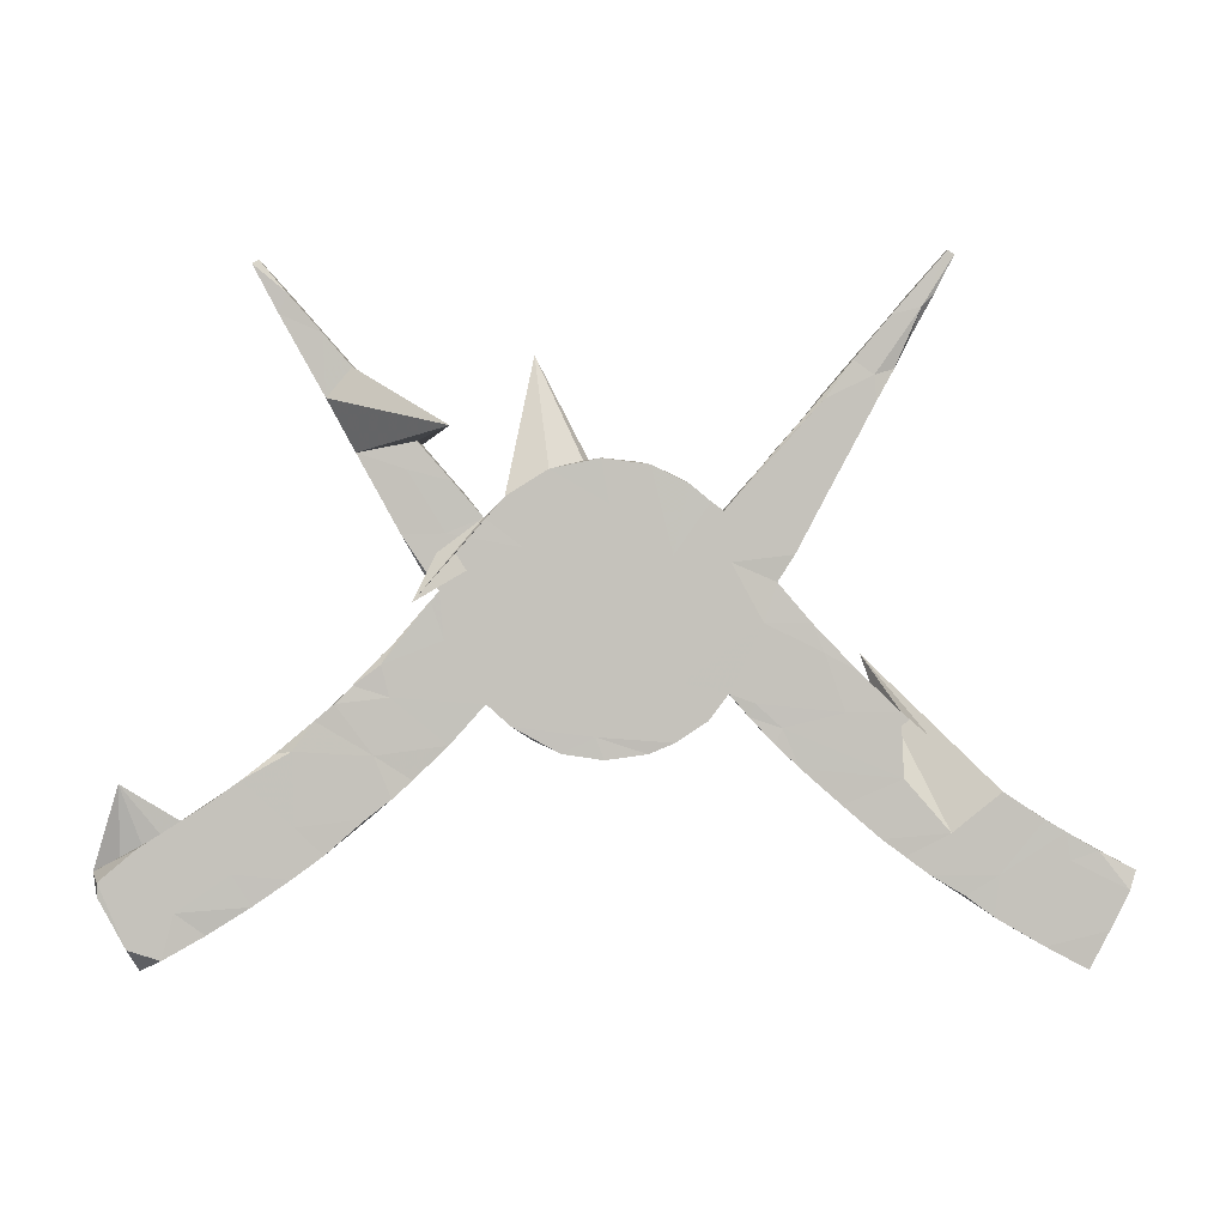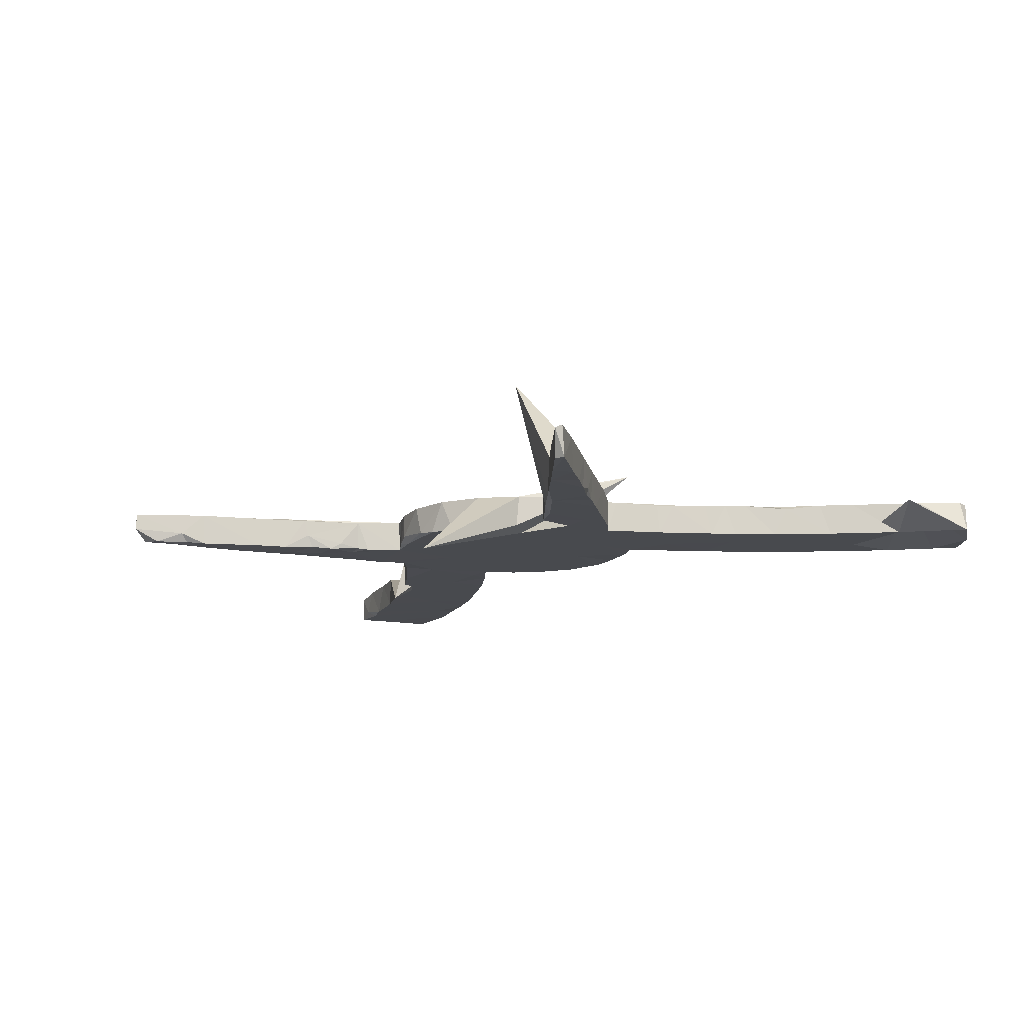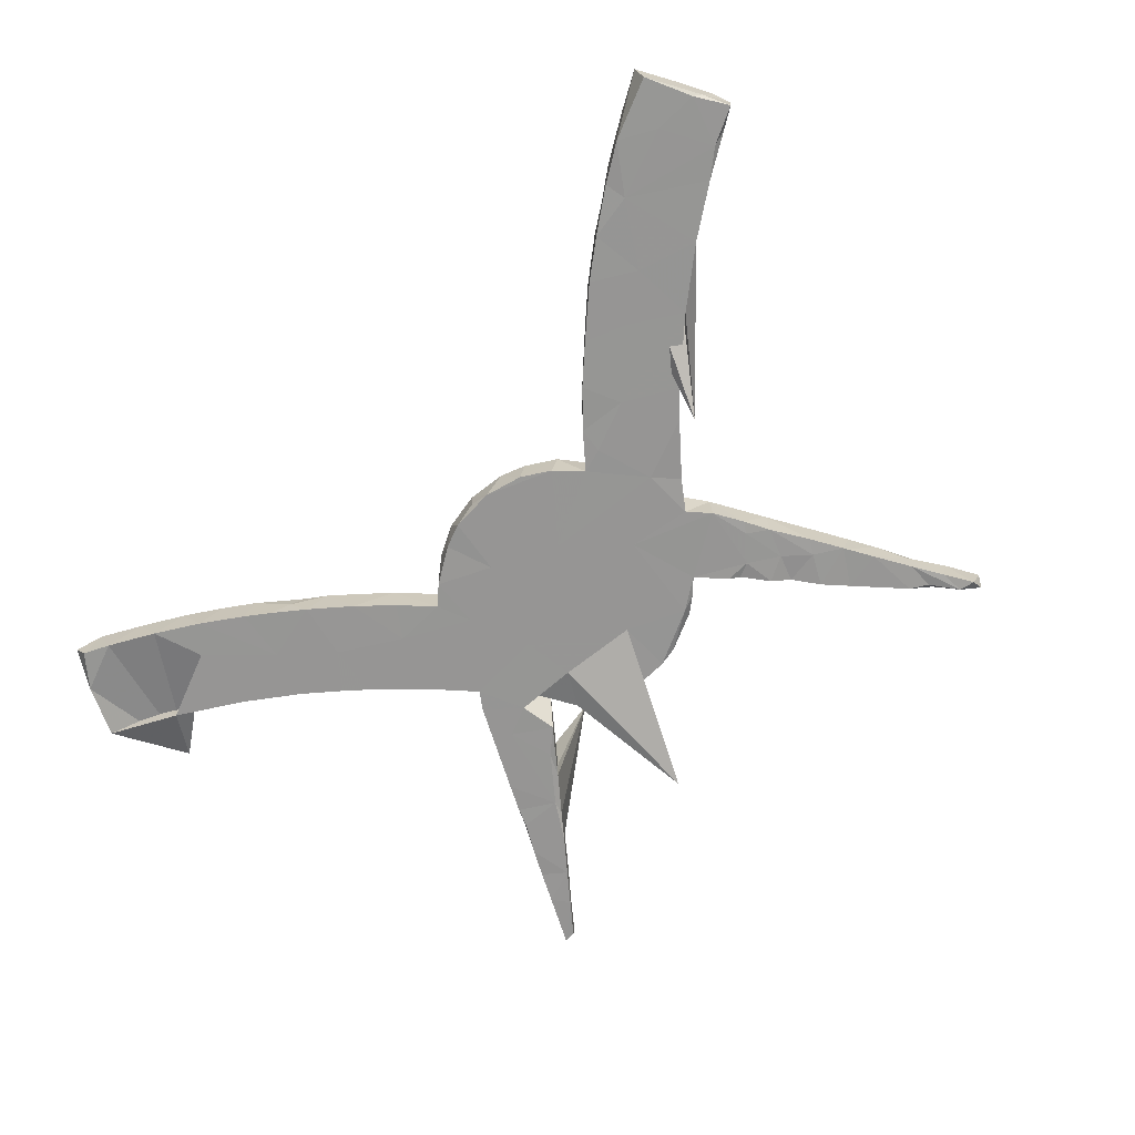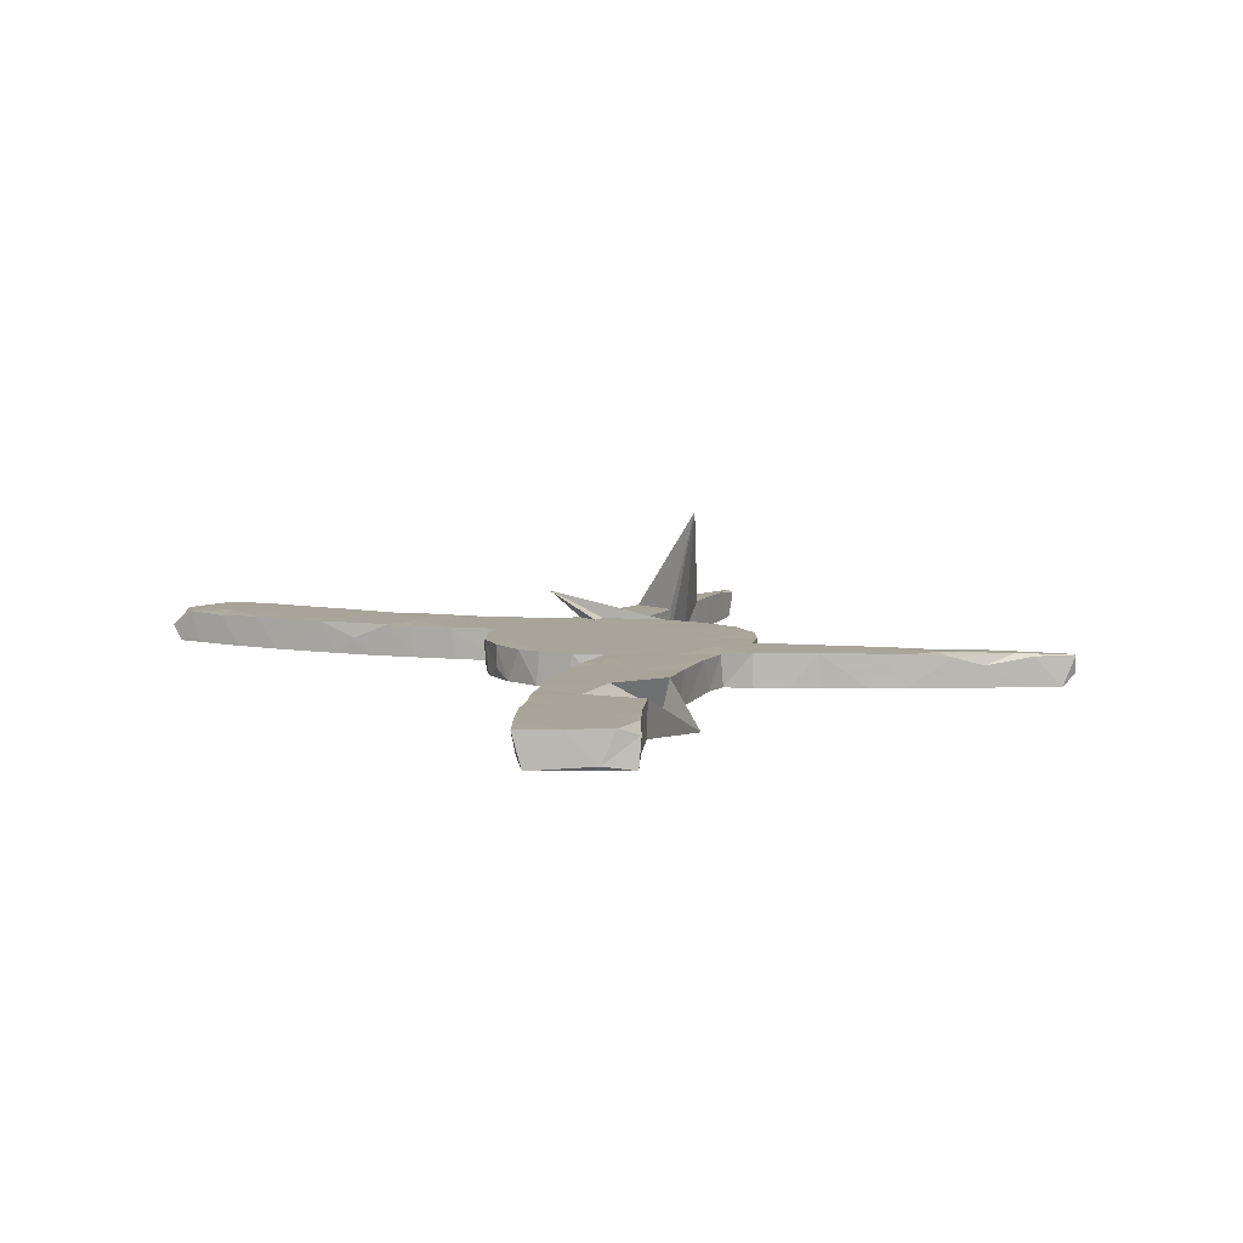
<metadata>
{"format":"obj","ext":"obj","renderer":"f3d","projection":"perspective","resolution":1024,"background":"white","views":[{"elev":1.8,"azim":-0.6,"up":"+Y"},{"elev":-13.1,"azim":-140.3,"up":"+Z"},{"elev":-67.6,"azim":46.1,"up":"+Z"},{"elev":7.2,"azim":62.1,"up":"+Z"}]}
</metadata>
<code>
v 0.8398 -0.3371 -0.02891
v 0.8282 -0.3641 0.02925
v 0.8394 -0.3325 0.01969
v 0.8034 -0.3143 -0.01558
v 0.8059 -0.395 -0.02931
v 0.8184 -0.384 -0.02218
v 0.7721 -0.3072 -0.02931
v 0.7782 -0.3008 0.02846
v 0.7638 -0.4919 0.02806
v 0.7965 -0.4285 0.02927
v 0.7705 -0.4784 -0.02846
v 0.7246 -0.2708 -0.02907
v 0.726 -0.2705 0.0294
v 0.6932 -0.4543 0.02931
v 0.7327 -0.3162 0.0294
v 0.7261 -0.3987 -0.02948
v 0.5997 -0.3561 -0.02935
v 0.6499 -0.4304 0.01419
v 0.6307 -0.2108 -0.02935
v 0.6921 -0.2509 0.02908
v 0.6611 -0.436 -0.02894
v 0.6194 -0.3393 0.02939
v 0.5425 -0.2722 0.02933
v 0.6242 -0.2061 0.02924
v 0.6117 -0.4073 0.02921
v 0.5647 -0.3726 0.02876
v 0.5929 -0.3957 -0.02684
v 0.5339 0.6554 -0.003876
v 0.5434 0.6466 0.02697
v 0.5275 -0.1334 -0.02886
v 0.566 -0.3779 -0.003371
v 0.4061 0.009228 -0.07204
v 0.5354 0.6273 -0.02673
v 0.5068 0.5759 -0.02644
v 0.533 0.6542 0.02662
v 0.4439 0.5519 0.02904
v 0.5162 -0.3443 -0.02871
v 0.5084 -0.3392 0.02913
v 0.5121 0.585 0.0248
v 0.5074 0.6192 -0.02776
v 0.4684 -0.3097 0.02865
v 0.4769 0.5201 -0.0282
v 0.4725 0.5697 -0.02595
v 0.5247 -0.2471 -0.02941
v 0.4663 -0.1851 0.02942
v 0.4718 0.5847 -0.0098
v 0.4909 0.5632 0.02943
v 0.4737 0.5129 0.009046
v 0.4412 0.4531 -0.02904
v 0.4493 0.4666 0.023
v 0.4169 0.4562 0.02907
v 0.439 -0.194 -0.02935
v 0.4217 -0.04212 -0.02929
v 0.461 -0.07845 0.02962
v 0.4429 0.5489 -0.0295
v 0.4205 0.4148 0.02886
v 0.4489 -0.2958 -0.02937
v 0.3677 -0.2277 0.02881
v 0.4311 -0.282 0.02926
v 0.3926 -0.01333 0.02872
v 0.413 0.3997 -0.0287
v 0.39 0.3568 0.02899
v 0.3389 0.4191 0.02957
v 0.382 0.3417 -0.02802
v 0.3834 0.4806 0.0273
v 0.3438 0.2701 0.02941
v 0.3647 0.3677 -0.02972
v 0.3792 0.000227 -0.0293
v 0.3695 0.4642 -0.02944
v 0.3184 0.06395 0.02872
v 0.3655 -0.2259 -0.02942
v 0.2997 0.08551 -0.02702
v 0.3437 0.2743 -0.02889
v 0.3334 0.4216 -0.03068
v 0.3184 0.3416 0.0295
v 0.3732 -0.07946 0.02945
v 0.308 0.3925 0.0259
v 0.3004 -0.1697 -0.0295
v 0.3212 0.2277 -0.02828
v 0.3009 0.3755 -0.02776
v 0.3391 0.0151 0.02955
v 0.2633 0.0411 -0.02942
v 0.3208 0.3267 -0.0296
v 0.2723 -0.1043 0.02946
v 0.3006 -0.1686 0.02923
v 0.2613 -0.1314 0.03002
v 0.3036 0.386 -0.004493
v 0.3078 0.2475 -0.02969
v 0.2732 0.3495 -0.03077
v 0.3286 -0.0987 -0.0295
v 0.264 0.1278 0.02699
v 0.2674 0.2912 -0.03011
v 0.2603 0.1354 -0.02922
v 0.241 -0.1107 -0.02858
v 0.292 0.1717 0.02932
v 0.2347 0.307 0.02512
v 0.229 -0.06494 0.02979
v 0.243 0.06272 0.02943
v 0.2585 0.3338 -0.01919
v 0.2386 0.303 -0.02743
v 0.2344 -0.06472 -0.02956
v 0.2336 0.2431 0.02931
v 0.2214 0.2897 -0.03028
v 0.2196 -0.08729 0.02838
v 0.2931 0.1739 -0.02941
v 0.1788 0.2409 0.02919
v 0.1889 -0.05301 -0.02905
v 0.1777 0.2394 -0.02888
v 0.1872 -0.04991 0.02914
v 0.1545 -0.09328 0.02924
v 0.1588 0.2557 0.02926
v 0.1486 0.2665 -0.02436
v 0.1901 0.1594 0.02932
v 0.1468 -0.09908 -0.0294
v 0.1465 0.1124 -0.02936
v 0.1169 0.2908 -0.01717
v 0.1246 0.2841 0.02857
v 0.04747 0.01275 -0.02935
v 0.1184 0.2765 -0.02929
v 0.09743 -0.132 -0.02924
v 0.06244 0.3147 0.02926
v 0.1127 -0.03175 0.02929
v 0.09866 0.17 0.0293
v 0.0591 -0.1461 0.02798
v -0.004426 0.02492 0.02928
v 0.009418 0.3241 -0.02896
v 0.04401 0.3199 -0.02411
v 0.1022 -0.128 0.02914
v 0.02816 -0.1526 -0.02959
v 0.01484 0.2255 -0.02942
v -0.004564 0.1479 0.02931
v -0.01104 -0.1555 0.02929
v -0.01632 0.3249 0.02945
v -0.04395 0.3221 -0.02942
v -0.007954 -0.1556 -0.01136
v -0.07115 -0.0477 -0.02946
v -0.02485 -0.1186 0.02936
v -0.002716 0.2518 0.02936
v -0.1376 0.1106 -0.02937
v -0.0521 -0.1504 -0.0296
v -0.1387 0.183 0.0293
v -0.0986 0.3075 0.02884
v -0.09732 -0.1345 -0.02828
v -0.08009 -0.1454 0.02909
v -0.124 0.4962 -0.1086
v -0.1288 -0.1233 0.006583
v -0.1658 0.2683 -0.02935
v -0.177 -0.001858 -0.02937
v -0.1647 -0.09542 -0.02956
v -0.1591 -0.1016 0.0292
v -0.1276 0.2068 -0.02944
v -0.1685 0.264 0.02922
v -0.1987 -0.06599 0.02943
v -0.1541 -0.01039 0.02933
v -0.2019 0.2304 0.02905
v -0.3134 0.0964 0.07777
v -0.1995 -0.06626 -0.02936
v -0.2328 0.2673 -0.02886
v -0.2577 -0.1317 0.02912
v -0.2519 -0.124 -0.02879
v -0.2597 0.2976 -0.02706
v -0.2409 0.1976 -0.02951
v -0.2866 0.09833 0.0289
v -0.2941 -0.0685 -0.02944
v -0.2791 0.3049 -0.02927
v -0.2751 0.1122 -0.0294
v -0.2969 0.1403 0.02269
v -0.2513 0.288 0.02964
v -0.2726 0.1136 0.02925
v -0.2616 0.2053 0.02933
v -0.2988 0.1432 -0.02931
v -0.2992 0.2203 -0.02933
v -0.2565 0.03557 -0.02939
v -0.3156 -0.1874 0.02759
v -0.3322 0.2038 -0.0293
v -0.3093 -0.1812 -0.02891
v -0.3073 0.3514 0.02916
v -0.3772 -0.1482 0.0293
v -0.2654 0.03598 0.02935
v -0.3331 0.2039 0.02884
v -0.3652 -0.003062 0.02953
v -0.3241 0.3069 0.02961
v -0.3486 -0.2175 0.02919
v -0.3019 0.3471 -0.024
v -0.3414 0.03455 0.02599
v -0.3485 0.3849 -0.02936
v -0.3521 -0.05502 0.02942
v -0.2451 0.3679 0.2206
v -0.3587 0.4113 -0.02493
v -0.4039 0.3327 0.02882
v -0.3838 0.2968 -0.02922
v -0.3449 0.03111 -0.0293
v -0.3646 0.01167 0.02603
v -0.3754 -0.2404 -0.0294
v -0.4245 0.3777 -0.02937
v -0.4105 -0.0362 0.02774
v -0.4102 0.3449 -0.02865
v -0.4016 -0.2633 0.000876
v -0.4509 0.4191 0.0294
v -0.409 0.4683 0.02871
v -0.4015 -0.1386 -0.0294
v -0.3881 -0.2478 0.02922
v -0.4306 0.3807 -0.01736
v -0.42 -0.04439 -0.02932
v -0.3968 0.4555 -0.02926
v -0.4552 -0.07745 -0.02942
v -0.4397 -0.0656 0.02963
v -0.4715 -0.09256 0.02859
v -0.446 0.5112 -0.02918
v -0.468 -0.3159 -0.02923
v -0.4556 0.5222 0.02911
v -0.4275 -0.284 -0.02933
v -0.4568 -0.3076 0.02857
v -0.4575 0.4309 -0.02933
v -0.5139 0.5322 -0.02912
v -0.4847 0.4784 -0.02827
v -0.507 -0.1411 0.02955
v -0.5087 -0.3456 0.02923
v -0.4914 0.5632 -0.02909
v -0.5118 0.5851 0.02911
v -0.5352 -0.1456 0.02182
v -0.5249 0.5515 0.02819
v -0.5038 -0.2625 0.02925
v -0.5624 0.6197 -0.02795
v -0.5382 -0.3672 -0.02937
v -0.5858 -0.3222 -0.02945
v -0.4857 -0.2187 -0.02947
v -0.541 0.6194 -0.02663
v -0.5147 -0.1302 -0.02925
v -0.5671 0.631 0.02655
v -0.5563 0.6375 0.02215
v -0.5883 -0.1869 0.02916
v -0.604 -0.337 0.02935
v -0.6043 -0.1991 -0.02925
v -0.5716 -0.389 0.029
v -0.6452 -0.4352 0.02617
v -0.6135 -0.4159 -0.02942
v -0.6954 -0.3987 0.02932
v -0.7853 -0.1939 0.01293
v -0.6427 -0.2255 0.02945
v -0.718 -0.2746 -0.02936
v -0.7159 -0.475 0.02927
v -0.6932 -0.4622 -0.02921
v -0.7383 -0.4859 -0.02911
v -0.7555 -0.4959 -0.000965
v -0.7713 -0.4577 0.02963
v -0.8345 -0.3397 -0.02928
v -0.7931 -0.4221 0.01917
v -0.7886 -0.4296 -0.02925
v -0.7535 -0.2959 0.02936
v -0.8175 -0.3495 0.02958
v -0.8172 -0.3734 0.02889
f 27 18 25
f 14 25 18
f 31 27 25
f 21 18 27
f 18 21 14
f 9 14 21
f 147 152 145
f 142 145 152
f 151 147 145
f 156 152 147
f 145 142 134
f 133 134 142
f 130 145 134
f 54 32 30
f 19 30 32
f 53 54 30
f 45 32 54
f 133 127 126
f 119 126 127
f 134 133 126
f 121 127 133
f 12 8 4
f 3 4 8
f 7 12 4
f 13 8 12
f 105 79 95
f 66 95 79
f 93 105 95
f 88 79 105
f 73 64 66
f 62 66 64
f 79 73 66
f 67 64 73
f 77 74 87
f 80 87 74
f 96 77 87
f 65 74 77
f 211 199 200
f 188 200 199
f 209 211 200
f 222 199 211
f 188 177 184
f 168 184 177
f 189 188 184
f 190 177 188
f 104 94 86
f 85 86 94
f 84 104 86
f 107 94 104
f 85 84 86
f 97 104 84
f 45 84 85
f 220 211 219
f 209 219 211
f 228 220 219
f 222 211 220
f 200 189 205
f 186 205 189
f 209 200 205
f 188 189 200
f 190 188 199
f 186 189 184
f 131 125 123
f 122 123 125
f 138 131 123
f 141 125 131
f 98 123 122
f 137 122 125
f 122 109 98
f 97 98 109
f 110 109 122
f 128 110 122
f 107 109 110
f 104 109 107
f 114 107 110
f 97 109 104
f 76 97 84
f 58 45 85
f 76 84 45
f 59 45 58
f 71 58 85
f 23 45 59
f 57 59 58
f 32 45 23
f 41 23 59
f 38 23 41
f 57 41 59
f 22 23 38
f 57 38 41
f 24 23 22
f 26 22 38
f 25 22 26
f 31 26 38
f 25 26 31
f 37 31 38
f 15 22 25
f 37 27 31
f 15 25 14
f 230 220 231
f 228 231 220
f 224 230 231
f 222 220 230
f 224 231 228
f 141 142 152
f 138 142 141
f 155 141 152
f 113 123 98
f 76 98 97
f 54 76 45
f 13 22 15
f 10 15 14
f 14 9 10
f 11 10 9
f 133 142 138
f 131 138 141
f 121 133 138
f 121 138 123
f 81 98 76
f 2 15 10
f 91 113 98
f 106 123 113
f 60 81 76
f 70 98 81
f 60 76 54
f 24 32 23
f 19 32 24
f 20 24 22
f 6 2 10
f 11 6 10
f 3 2 6
f 60 70 81
f 91 98 70
f 70 60 68
f 53 68 60
f 72 70 68
f 53 60 54
f 44 30 19
f 20 19 24
f 13 20 22
f 12 20 13
f 8 13 15
f 15 2 8
f 3 8 2
f 116 127 121
f 117 121 123
f 116 121 117
f 111 117 123
f 112 117 111
f 106 111 123
f 108 111 106
f 102 106 113
f 63 106 102
f 95 102 113
f 113 91 95
f 93 95 91
f 72 93 91
f 72 91 70
f 12 19 20
f 1 4 3
f 112 116 117
f 108 112 111
f 119 112 108
f 96 108 106
f 66 102 95
f 63 96 106
f 103 108 96
f 77 96 63
f 75 63 102
f 51 63 75
f 66 75 102
f 62 75 66
f 99 96 87
f 65 77 63
f 51 75 62
f 69 74 65
f 51 65 63
f 56 51 62
f 36 69 65
f 61 74 69
f 61 56 62
f 50 51 56
f 50 56 61
f 64 61 62
f 36 65 51
f 47 51 50
f 49 50 61
f 55 69 36
f 47 36 51
f 35 36 47
f 48 47 50
f 48 39 47
f 29 47 39
f 34 39 48
f 49 48 50
f 46 35 28
f 29 28 35
f 40 46 28
f 36 35 46
f 55 36 46
f 29 35 47
f 39 33 29
f 28 29 33
f 34 33 39
f 219 224 228
f 214 209 205
f 219 209 215
f 216 215 209
f 224 219 215
f 222 224 215
f 216 222 215
f 230 224 222
f 57 37 38
f 44 37 57
f 71 57 58
f 52 57 71
f 94 78 85
f 71 85 78
f 90 78 94
f 120 114 110
f 118 107 114
f 129 118 114
f 82 107 118
f 139 130 118
f 115 118 130
f 136 139 118
f 151 130 139
f 162 151 139
f 145 130 151
f 158 156 162
f 151 162 156
f 172 158 162
f 155 156 158
f 165 161 158
f 168 158 161
f 172 165 158
f 184 161 165
f 184 168 161
f 155 158 168
f 186 184 165
f 172 186 165
f 205 186 195
f 197 195 186
f 214 205 195
f 203 214 195
f 216 209 214
f 199 216 214
f 199 222 216
f 129 114 120
f 128 120 110
f 129 136 118
f 148 139 136
f 147 151 156
f 171 172 162
f 191 186 172
f 175 191 172
f 197 186 191
f 203 195 197
f 190 203 197
f 199 214 203
f 166 162 139
f 173 166 139
f 171 162 166
f 171 175 172
f 180 191 175
f 190 197 191
f 180 190 191
f 199 203 190
f 124 120 128
f 137 124 128
f 129 120 124
f 140 136 129
f 149 148 136
f 173 139 148
f 167 171 166
f 171 180 175
f 132 129 124
f 164 173 148
f 192 166 173
f 169 167 166
f 180 171 167
f 140 129 135
f 132 135 129
f 144 140 135
f 143 136 140
f 144 143 140
f 149 136 143
f 157 148 149
f 132 144 135
f 146 143 144
f 150 146 144
f 149 143 146
f 150 149 146
f 153 157 149
f 164 148 157
f 192 173 164
f 185 166 192
f 164 157 160
f 159 160 157
f 176 164 160
f 153 159 157
f 176 160 159
f 204 192 164
f 201 204 164
f 193 192 204
f 185 192 193
f 196 193 204
f 201 164 176
f 206 204 201
f 207 204 206
f 208 207 206
f 196 204 207
f 194 201 176
f 229 206 201
f 194 176 183
f 174 183 176
f 198 194 183
f 159 174 176
f 178 183 174
f 227 201 194
f 229 201 227
f 234 229 227
f 208 206 229
f 212 227 194
f 212 194 198
f 213 212 198
f 202 213 198
f 210 212 213
f 210 227 212
f 229 234 221
f 232 221 234
f 208 229 221
f 225 210 213
f 225 227 210
f 218 225 213
f 226 227 225
f 237 226 225
f 234 227 226
f 241 234 226
f 240 234 241
f 239 241 226
f 232 234 240
f 250 240 241
f 237 225 235
f 218 235 225
f 236 237 235
f 239 226 237
f 247 241 239
f 243 239 237
f 249 247 239
f 250 241 247
f 243 237 236
f 242 243 236
f 249 239 243
f 244 249 243
f 252 249 248
f 245 248 249
f 246 252 248
f 247 249 252
f 251 247 252
f 244 243 242
f 245 244 242
f 249 244 245
f 40 28 33
f 34 40 33
f 42 40 34
f 42 34 48
f 49 42 48
f 43 40 42
f 55 43 42
f 46 40 43
f 46 43 55
f 49 55 42
f 49 69 55
f 61 69 49
f 67 74 61
f 67 61 64
f 80 74 67
f 83 80 67
f 89 87 80
f 83 67 73
f 88 83 73
f 89 80 83
f 88 73 79
f 92 89 83
f 88 92 83
f 100 89 92
f 99 87 89
f 100 99 89
f 100 96 99
f 105 92 88
f 103 100 92
f 108 103 92
f 96 100 103
f 108 92 105
f 115 108 105
f 6 1 3
f 7 4 1
f 115 105 93
f 119 108 115
f 116 112 119
f 127 116 119
f 5 1 6
f 11 5 6
f 7 1 5
f 16 7 5
f 17 12 7
f 17 19 12
f 82 93 72
f 68 82 72
f 115 93 82
f 130 119 115
f 126 119 130
f 11 16 5
f 17 7 16
f 21 17 16
f 44 19 17
f 52 30 44
f 90 68 53
f 90 82 68
f 118 115 82
f 134 126 130
f 37 44 17
f 57 52 44
f 90 30 52
f 71 90 52
f 53 30 90
f 101 82 90
f 21 16 11
f 94 101 90
f 107 82 101
f 21 11 9
f 27 37 17
f 78 90 71
f 27 17 21
f 107 101 94
f 155 152 156
f 246 248 245
f 246 245 242
f 238 242 236
f 251 250 247
f 233 235 218
f 202 198 183
f 178 207 208
f 181 193 196
f 187 159 153
f 169 180 167
f 238 246 242
f 246 251 252
f 238 250 251
f 238 251 246
f 235 238 236
f 233 250 238
f 233 238 235
f 240 250 233
f 223 240 233
f 223 233 218
f 213 223 218
f 223 232 240
f 217 232 223
f 202 223 213
f 217 221 232
f 202 217 223
f 208 221 217
f 178 217 202
f 178 202 183
f 178 208 217
f 187 207 178
f 196 207 187
f 159 187 178
f 159 178 174
f 181 196 187
f 185 193 181
f 179 181 187
f 163 181 179
f 153 179 187
f 163 185 181
f 153 149 150
f 166 185 163
f 169 166 163
f 169 163 179
f 154 179 153
f 154 153 150
f 137 150 144
f 132 137 144
f 154 150 137
f 141 169 179
f 141 179 154
f 125 154 137
f 124 137 132
f 170 180 169
f 141 154 125
f 182 190 180
f 141 170 169
f 182 180 170
f 155 170 141
f 122 137 128
f 177 190 182
f 168 182 170
f 155 168 170
f 177 182 168

</code>
